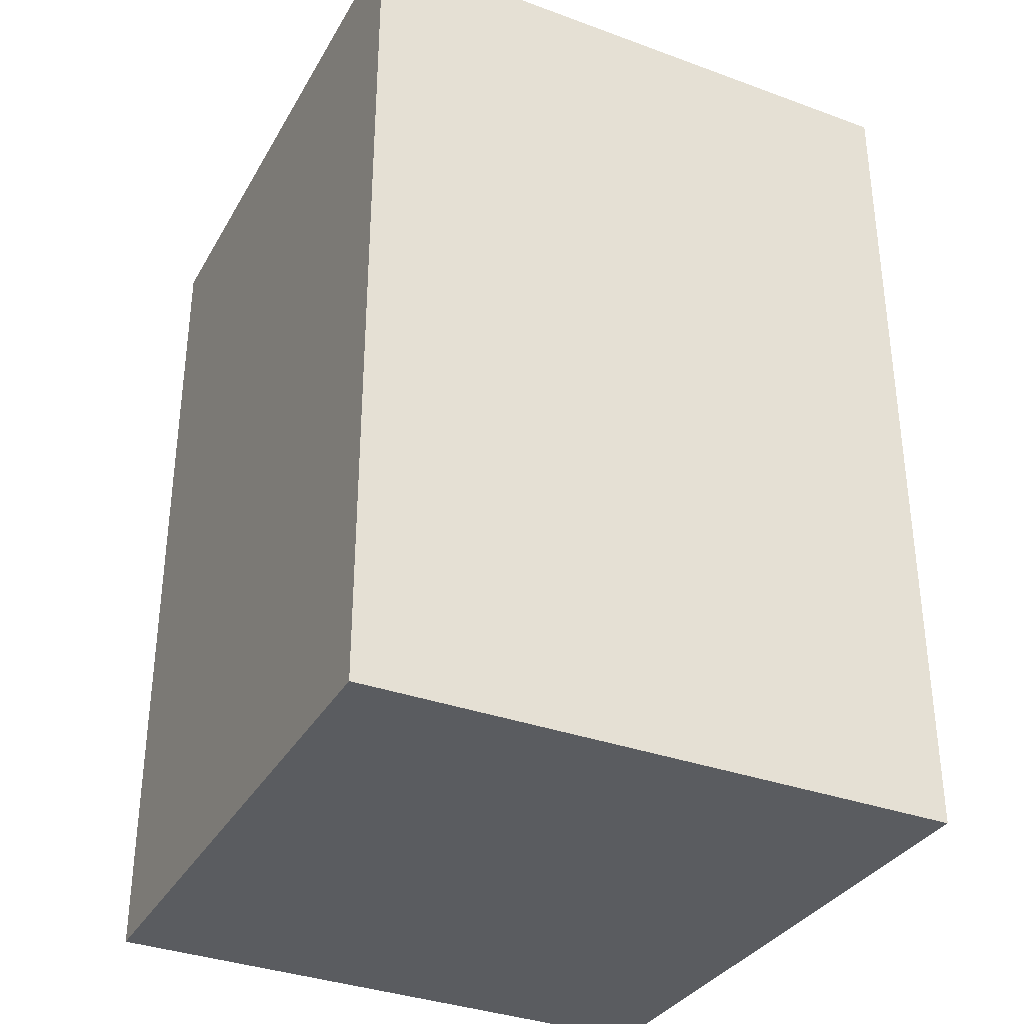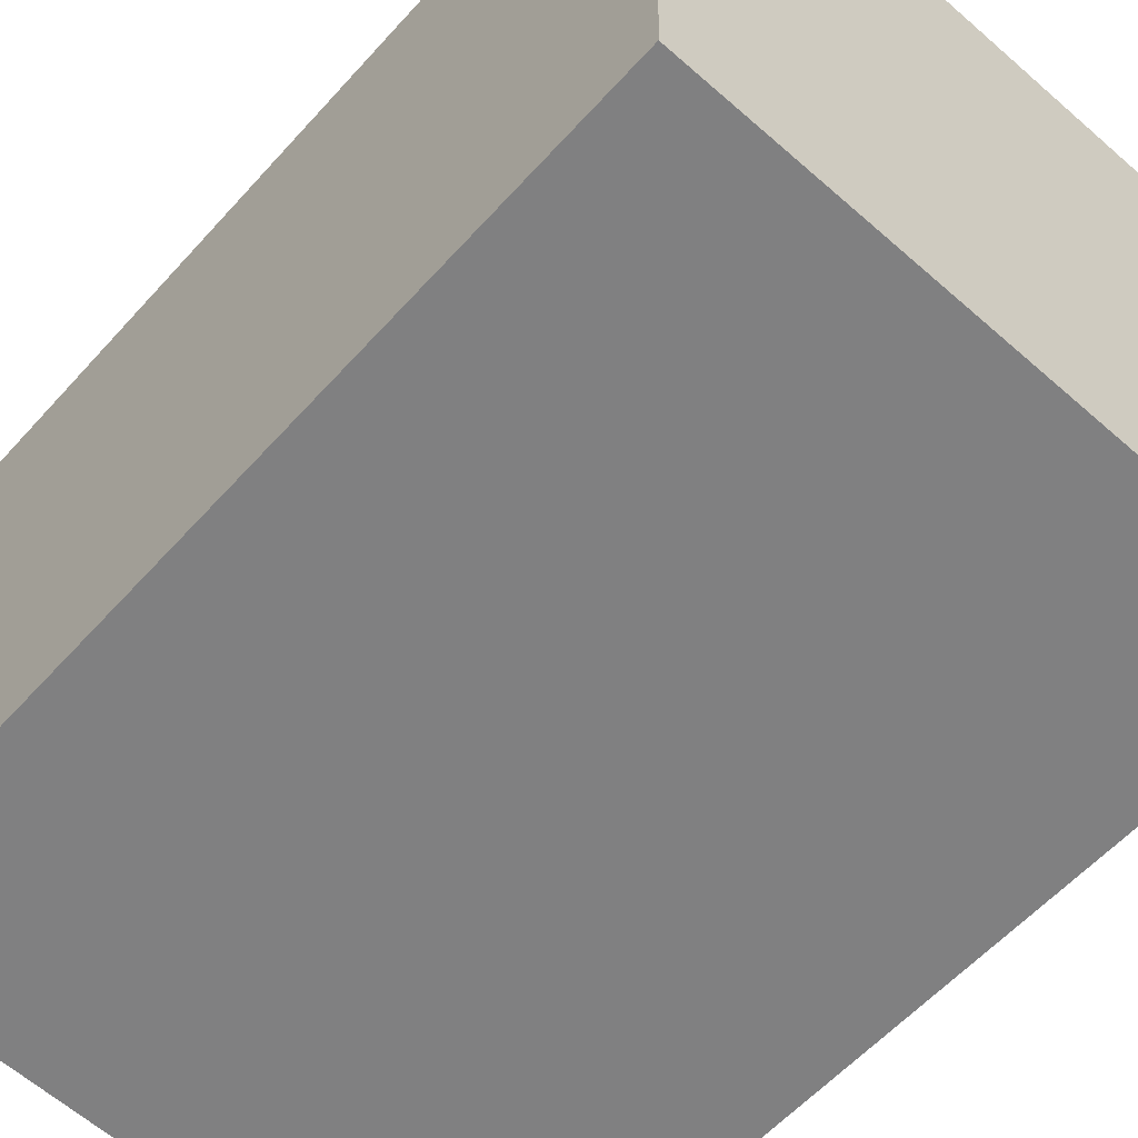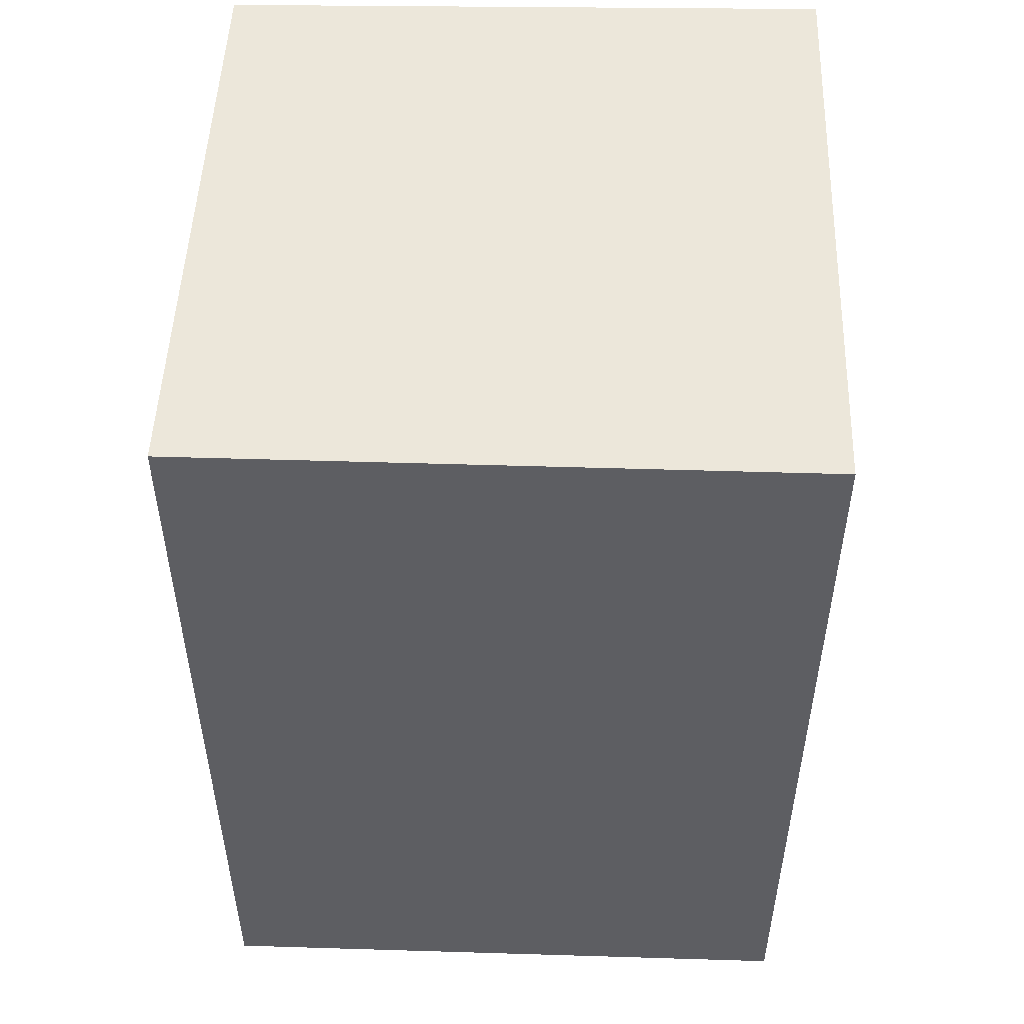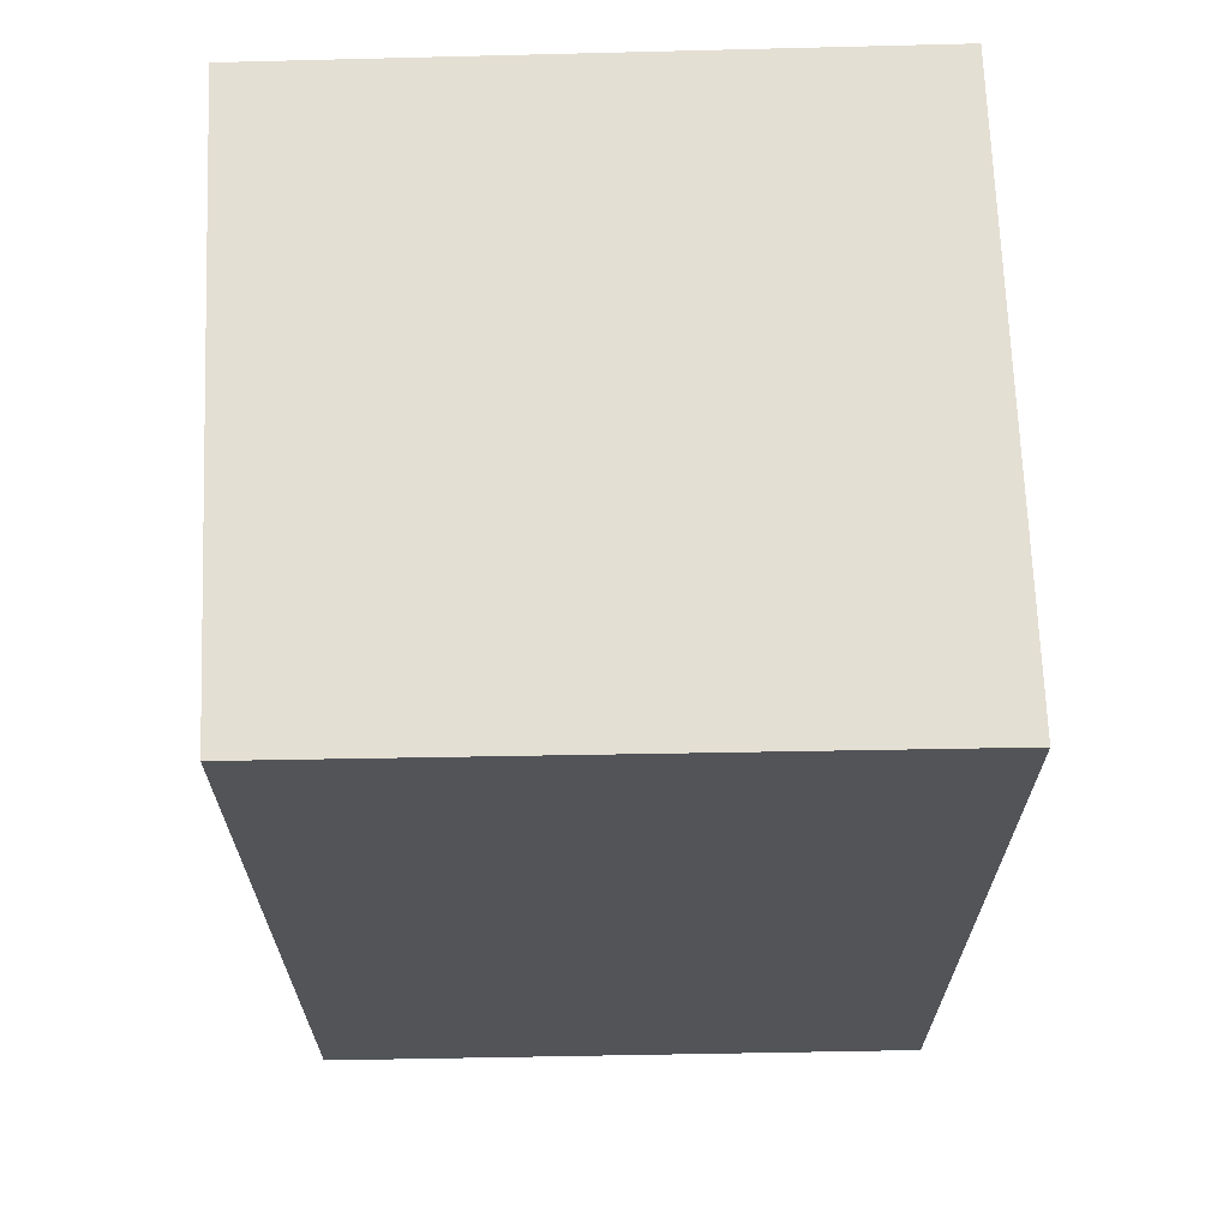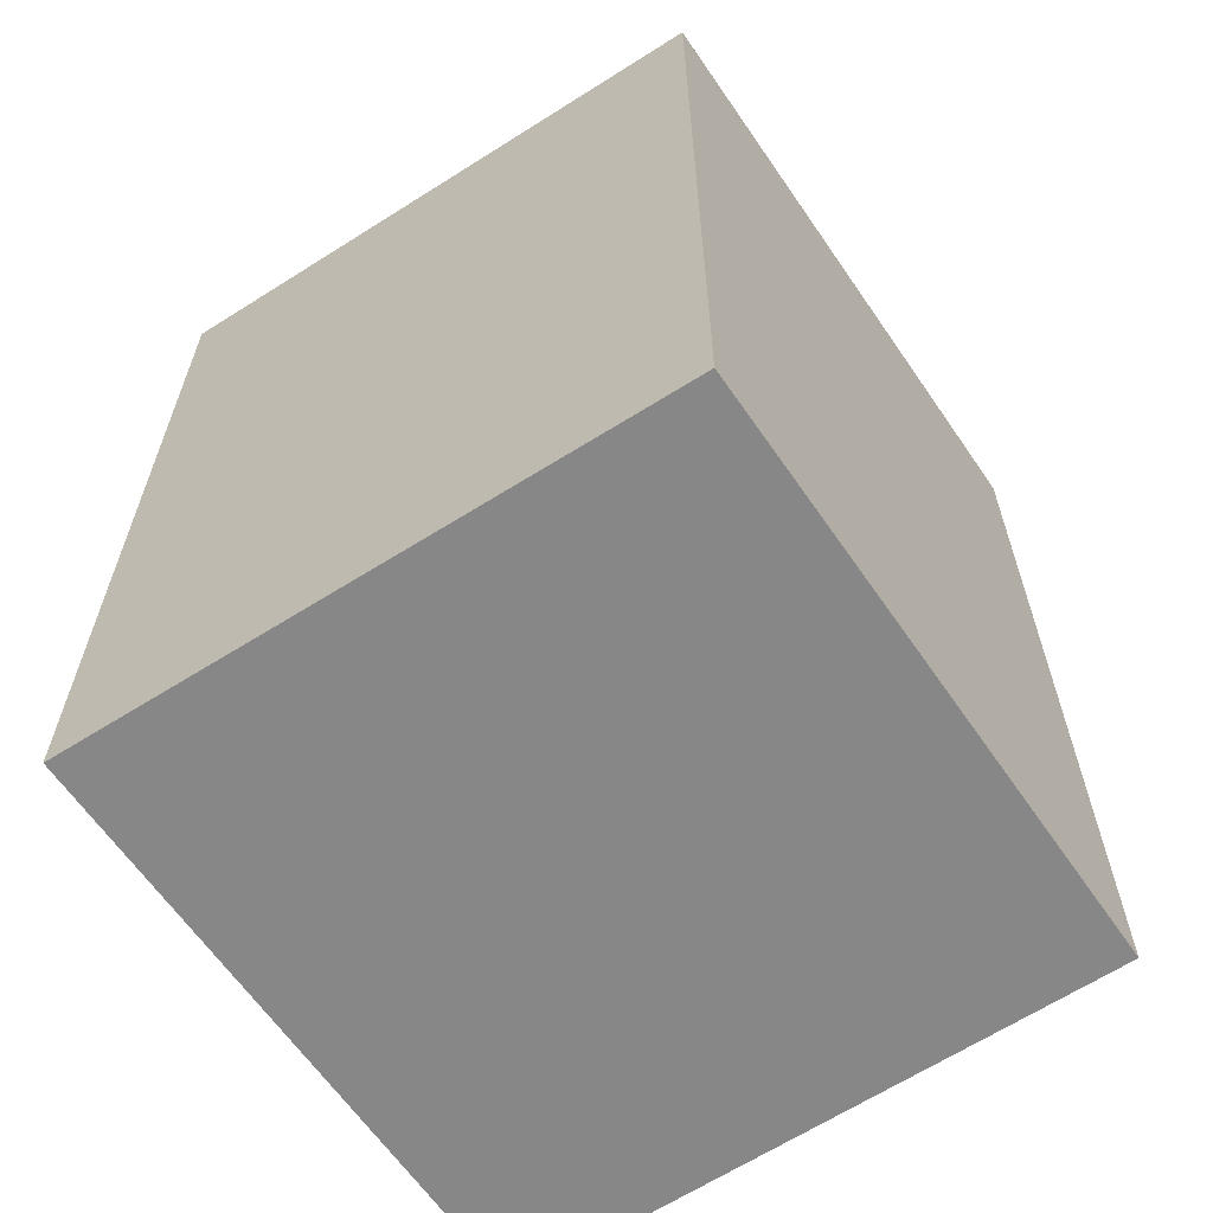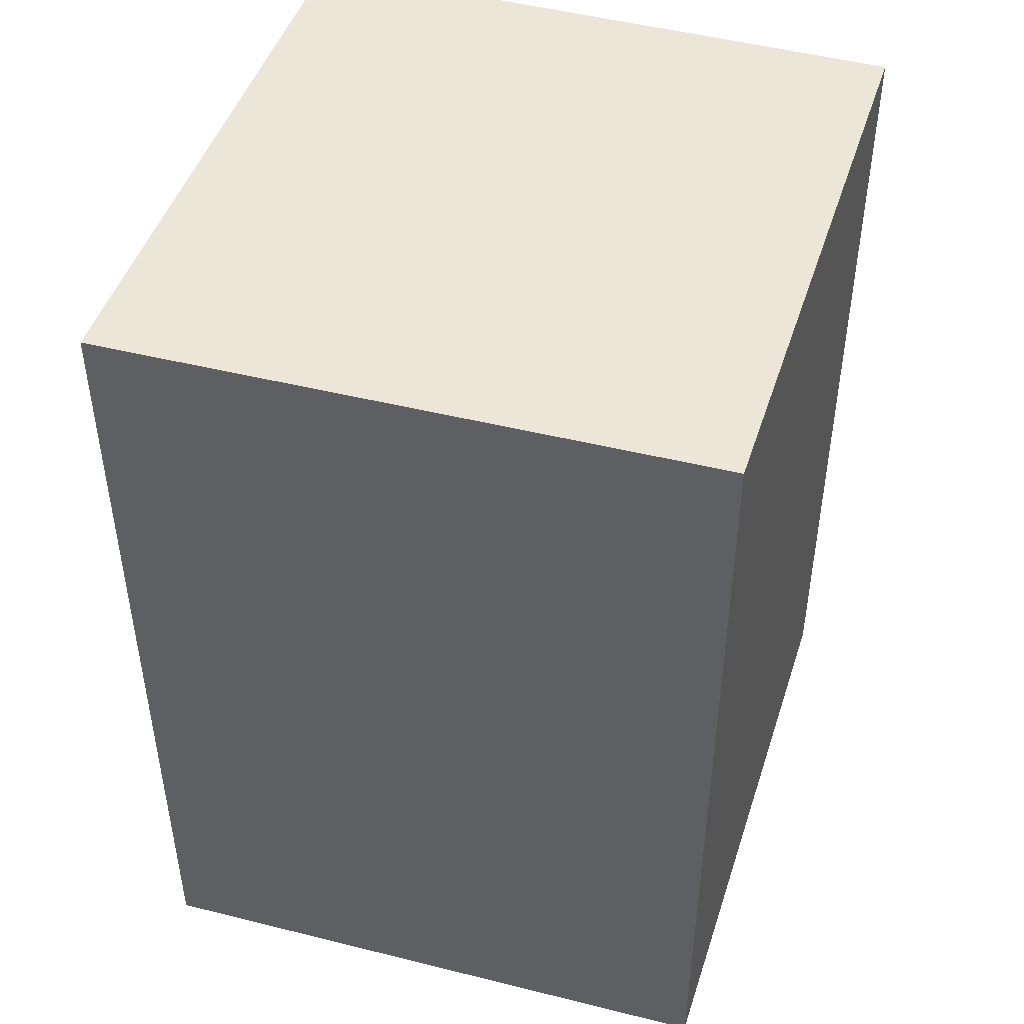
<metadata>
{"format":"obj","ext":"obj","renderer":"f3d","projection":"perspective","resolution":1024,"background":"white","views":[{"elev":-33.8,"azim":-119.3,"up":"+Y"},{"elev":-58.0,"azim":138.6,"up":"+Z"},{"elev":51.2,"azim":-91.0,"up":"+Y"},{"elev":66.7,"azim":175.5,"up":"+Y"},{"elev":-62.6,"azim":121.0,"up":"+Y"},{"elev":46.3,"azim":104.2,"up":"+Y"}]}
</metadata>
<code>
v  0.108 3.119 -2.134
v  2.192 3.119 0.107
v  2.253 3.119 -2.003
v  0.025 3.119 0.001
v  0 3.119 1.91e-16
v  2.192 -6.552e-18 0.107
v  2.253 1.226e-16 -2.003
v  0.108 1.307e-16 -2.134
v  0 0 0
v  0.025 -6.123e-20 0.001
g defaultobject
f 1 2 3
f 2 1 4
f 4 1 5
f 6 3 2
f 3 6 7
f 7 1 3
f 1 7 8
f 8 5 1
f 5 8 9
f 4 6 2
f 6 4 5
f 6 5 10
f 10 5 9
f 10 7 6
f 7 10 8
f 8 10 9

</code>
